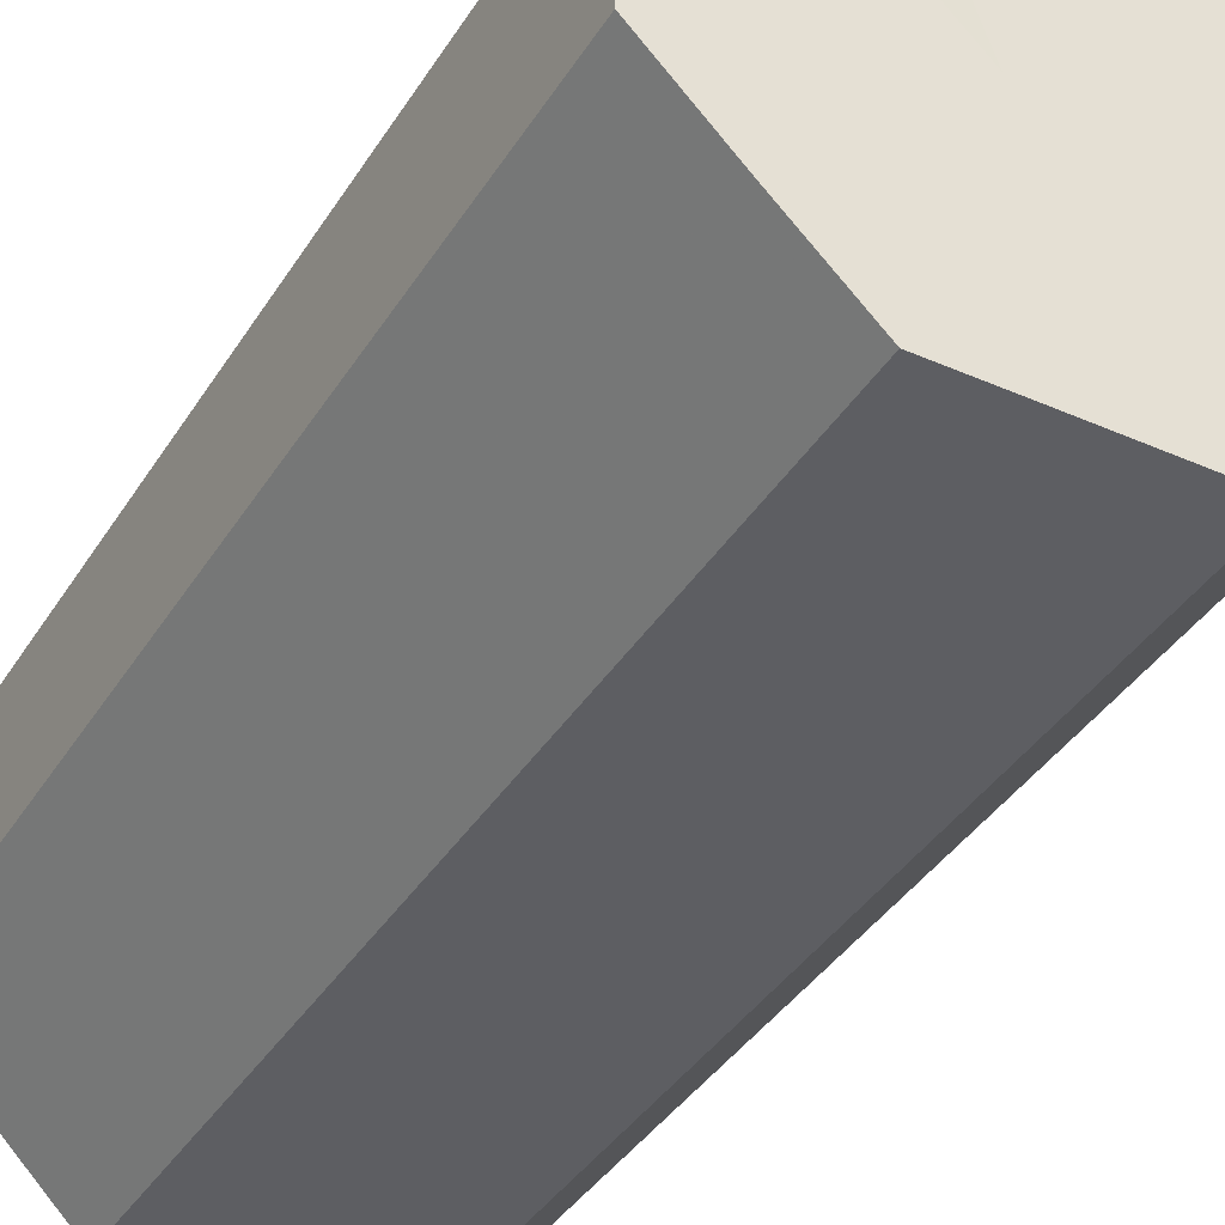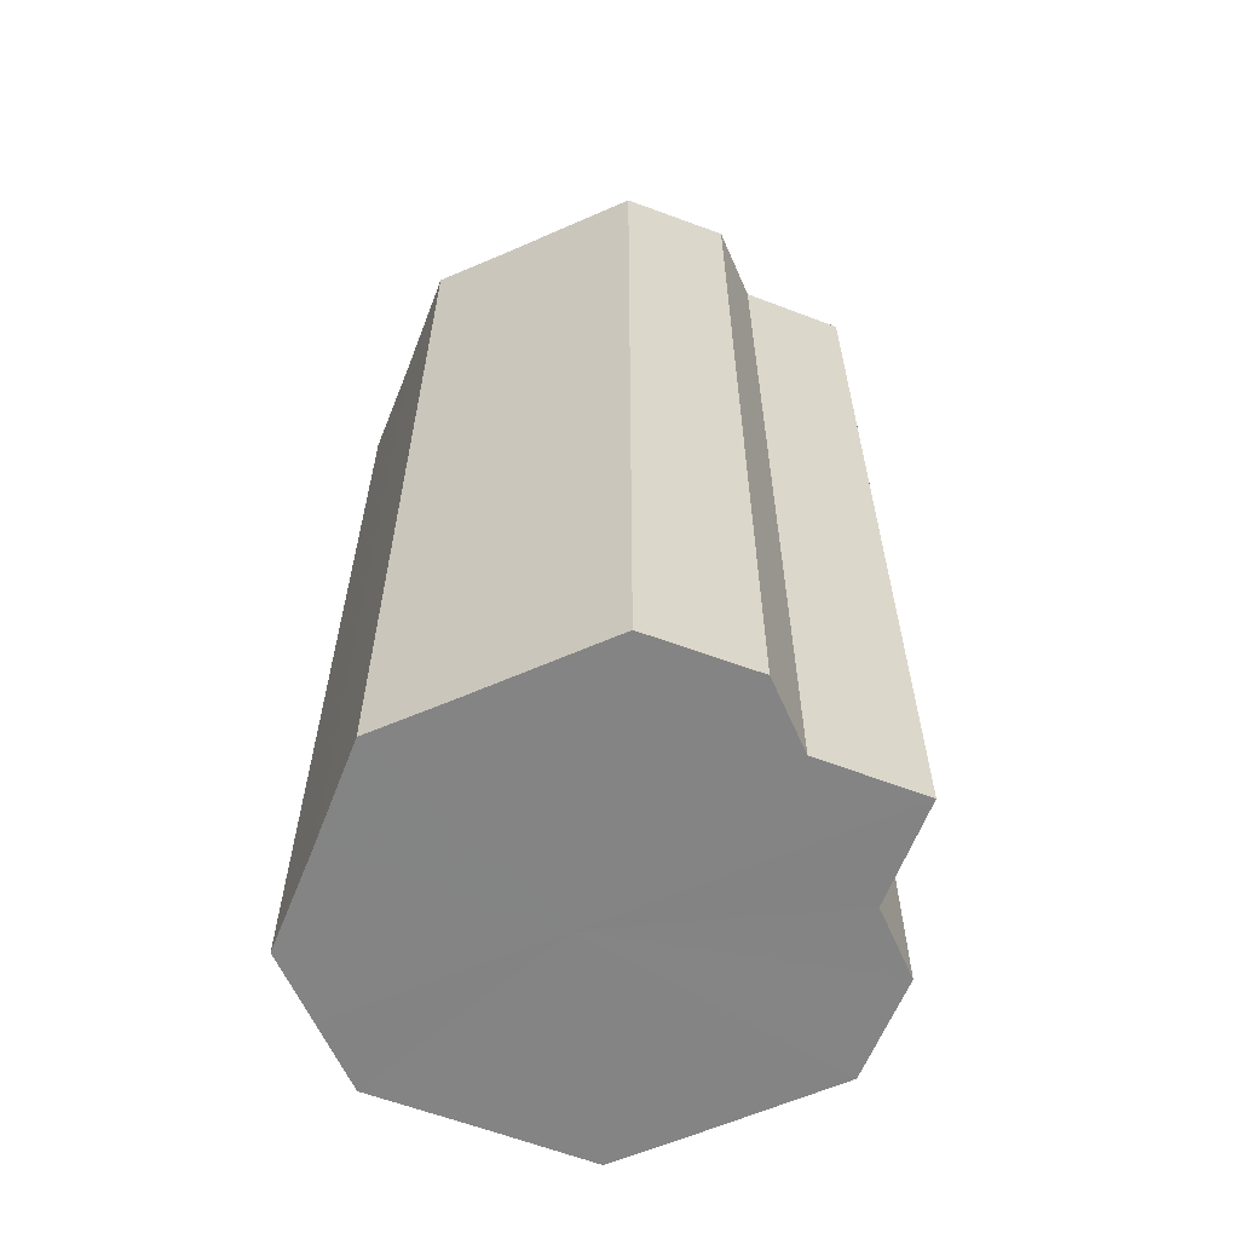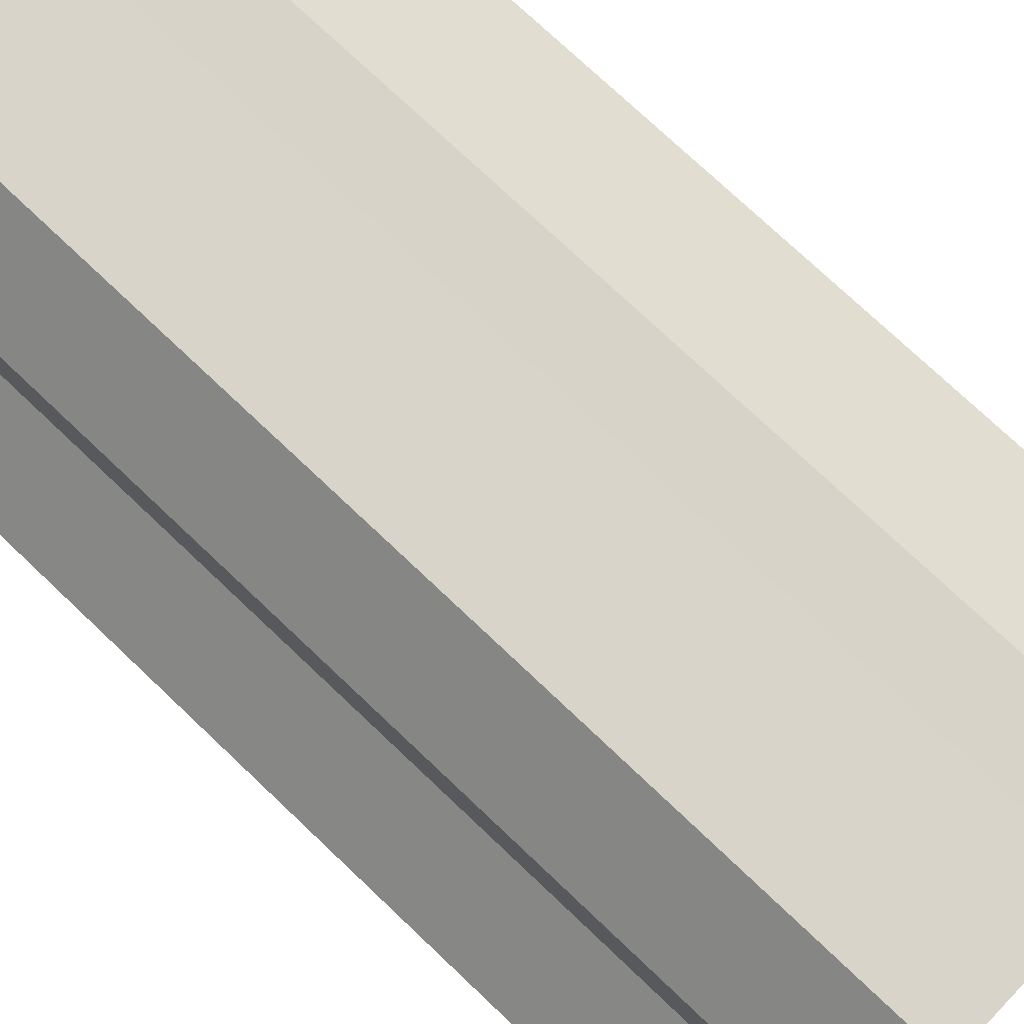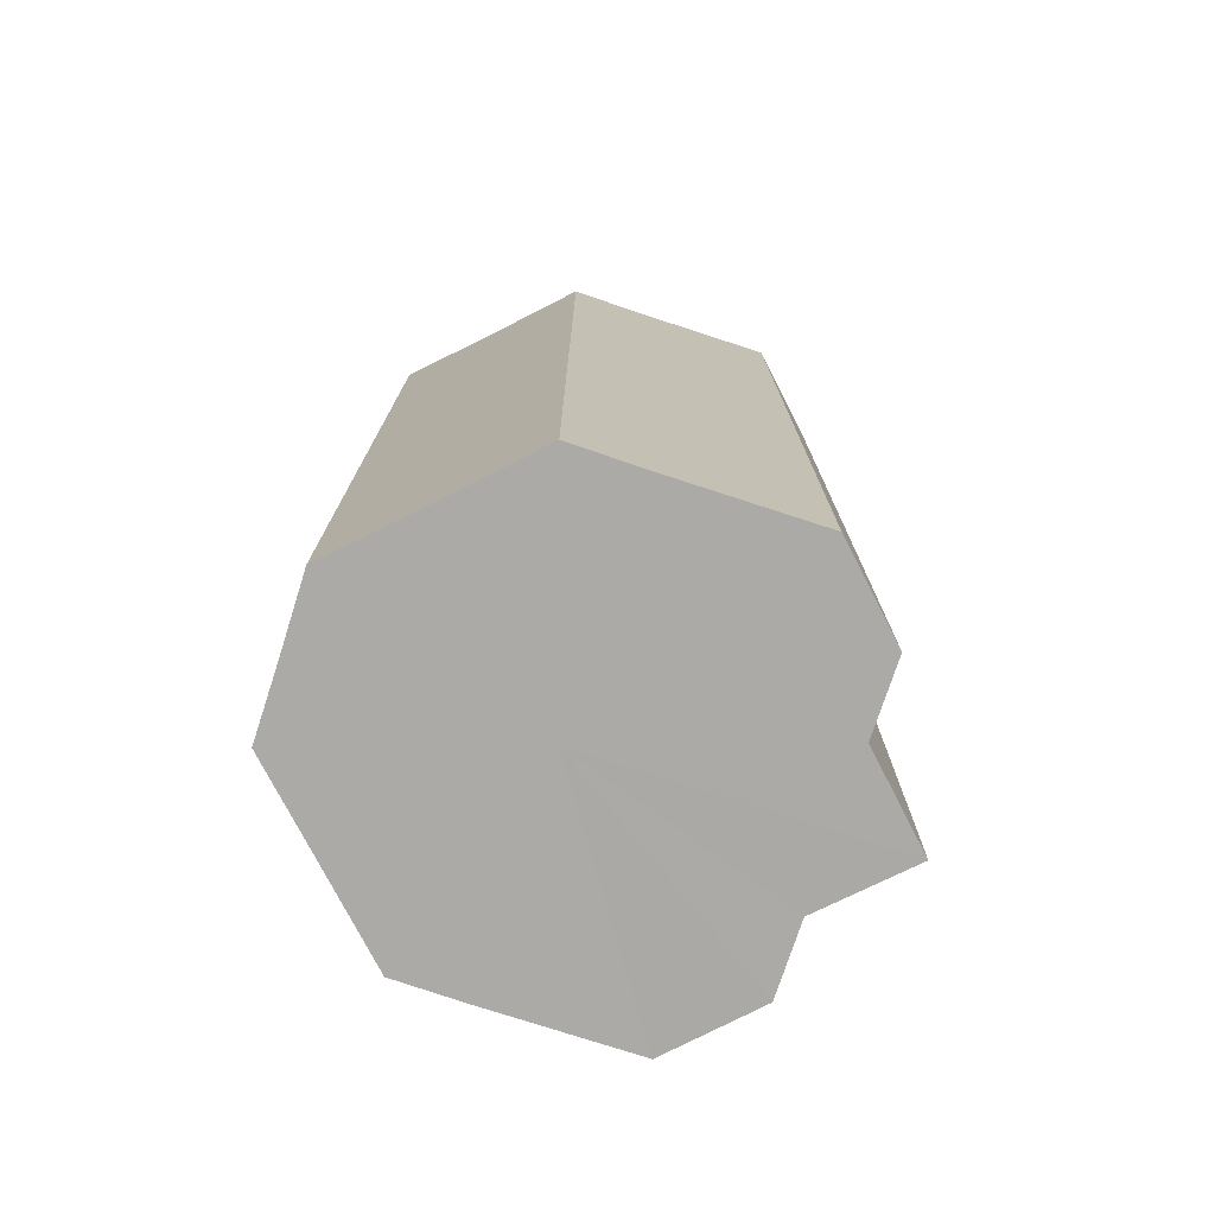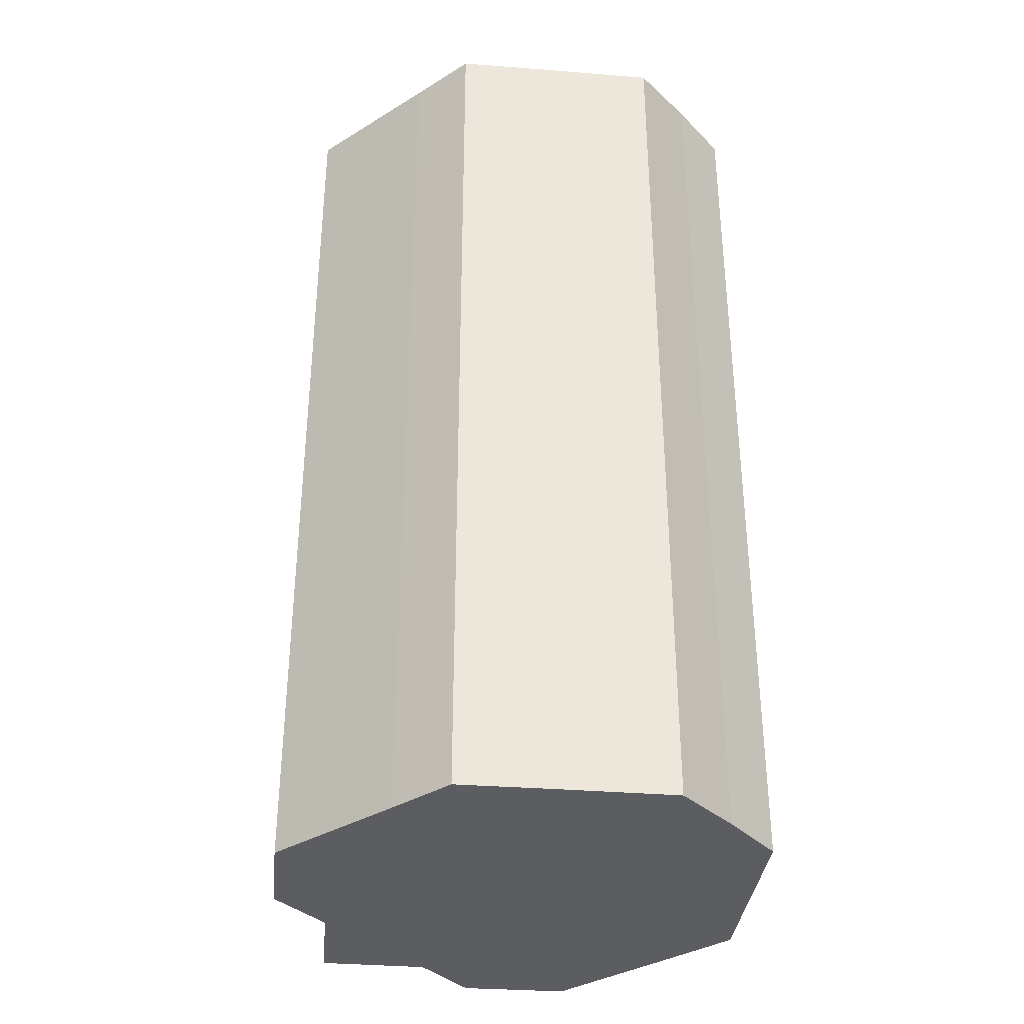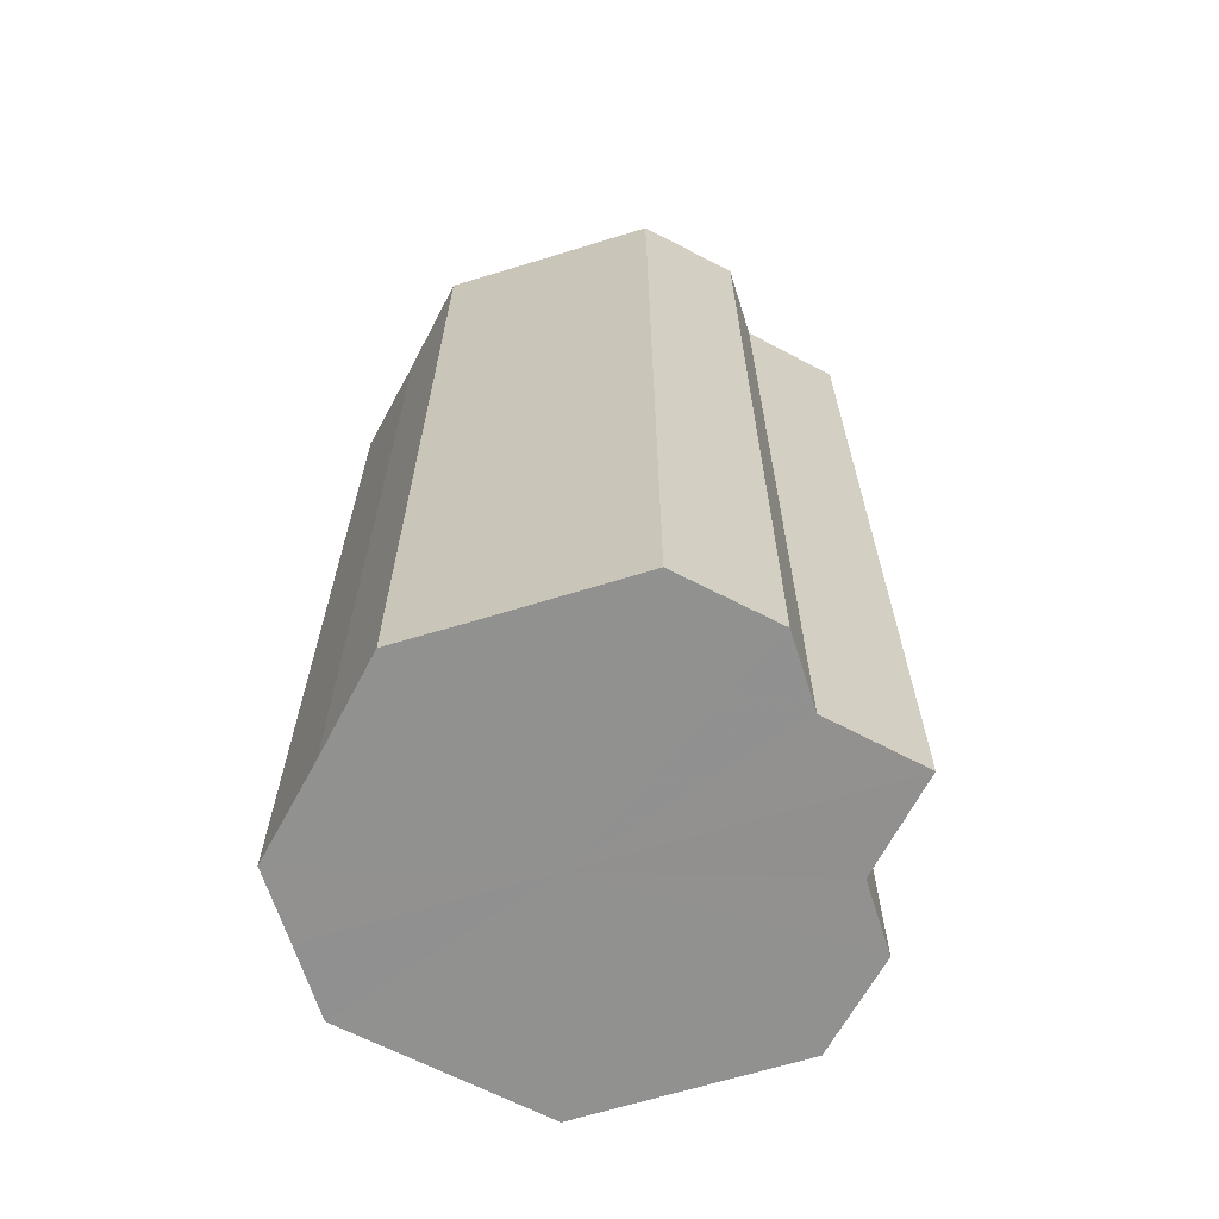
<metadata>
{"format":"obj","ext":"obj","renderer":"f3d","projection":"perspective","resolution":1024,"background":"white","views":[{"elev":-39.1,"azim":-29.0,"up":"+Y"},{"elev":-61.4,"azim":23.8,"up":"+Z"},{"elev":75.1,"azim":133.5,"up":"+Y"},{"elev":-75.8,"azim":-18.1,"up":"+Z"},{"elev":-35.4,"azim":-141.0,"up":"+Z"},{"elev":-65.9,"azim":17.2,"up":"+Z"}]}
</metadata>
<code>
o 17119
v 2202 1855 7.099
v 2202 1855 7.099
v 2202 1855 6.972
v 2202 1855 7.099
v 2202 1855 6.972
v 2202 1855 7.099
v 2202 1855 6.972
v 2202 1855 7.099
v 2202 1855 6.972
v 2202 1855 7.099
v 2202 1855 6.972
v 2202 1855 7.099
v 2202 1855 6.972
v 2202 1855 7.099
v 2202 1855 6.972
v 2202 1855 7.099
v 2202 1855 6.972
v 2202 1855 7.099
v 2202 1855 6.972
v 2202 1855 7.099
v 2202 1855 6.972
v 2202 1855 7.099
v 2202 1855 6.972
v 2202 1855 7.099
v 2202 1855 6.972
v 2202 1855 7.099
v 2202 1855 6.972
v 2202 1855 7.099
v 2202 1855 6.972
v 2202 1855 7.099
v 2202 1855 6.972
v 2202 1855 7.099
v 2202 1855 6.972
v 2202 1855 7.099
v 2202 1855 6.972
v 2202 1855 7.099
v 2202 1855 6.972
v 2202 1855 7.099
v 2202 1855 6.972
v 2202 1855 7.099
v 2202 1855 6.972
v 2202 1855 7.099
v 2202 1855 6.972
v 2202 1855 7.099
v 2202 1855 6.972
v 2202 1855 7.099
v 2202 1855 6.972
v 2202 1855 7.099
v 2202 1855 6.972
v 2202 1855 7.099
v 2202 1855 6.972
v 2202 1855 7.099
v 2202 1855 6.972
v 2202 1855 7.099
v 2202 1855 6.972
v 2202 1855 7.099
v 2202 1855 6.972
v 2202 1855 7.099
v 2202 1855 6.972
v 2202 1855 7.099
v 2202 1855 6.972
v 2202 1855 7.099
v 2202 1855 6.972
v 2202 1855 7.099
v 2202 1855 6.972
v 2202 1855 7.099
v 2202 1855 7.099
v 2202 1855 7.099
v 2202 1855 7.099
v 2202 1855 7.099
v 2202 1855 7.099
v 2202 1855 7.099
v 2202 1855 7.099
v 2202 1855 7.099
v 2202 1855 7.099
v 2202 1855 7.099
v 2202 1855 7.099
v 2202 1855 7.099
v 2202 1855 7.099
v 2202 1855 7.099
v 2202 1855 7.099
v 2202 1855 6.972
v 2202 1855 6.972
v 2202 1855 6.972
v 2202 1855 6.972
v 2202 1855 6.972
v 2202 1855 6.972
v 2202 1855 6.972
v 2202 1855 6.972
v 2202 1855 6.972
v 2202 1855 6.972
v 2202 1855 6.972
v 2202 1855 6.972
v 2202 1855 6.972
v 2202 1855 6.972
v 2202 1855 6.972
v 2202 1855 6.972
v 2202 1855 6.972
f 1 2 3
f 2 4 5
f 6 1 7
f 4 8 9
f 10 6 11
f 8 12 13
f 14 10 15
f 12 16 17
f 18 14 19
f 16 20 21
f 22 18 23
f 20 24 25
f 24 26 27
f 28 22 29
f 30 28 31
f 32 30 33
f 33 34 35
f 35 36 37
f 37 38 39
f 39 40 41
f 41 42 43
f 43 44 45
f 45 46 47
f 47 48 49
f 49 50 51
f 51 52 53
f 53 54 55
f 55 56 57
f 57 58 59
f 59 60 61
f 61 62 63
f 63 64 65
f 66 64 67
f 66 68 64
f 66 67 69
f 66 70 68
f 66 69 71
f 66 72 70
f 66 71 73
f 66 74 72
f 66 73 75
f 66 76 74
f 66 75 77
f 66 78 76
f 66 77 79
f 66 80 78
f 66 79 81
f 66 81 80
f 82 83 84
f 82 85 83
f 82 84 86
f 82 87 85
f 82 86 88
f 82 89 87
f 82 88 90
f 82 91 89
f 82 90 92
f 82 93 91
f 82 92 94
f 82 95 93
f 82 94 96
f 82 97 95
f 82 96 98
f 82 98 97

</code>
